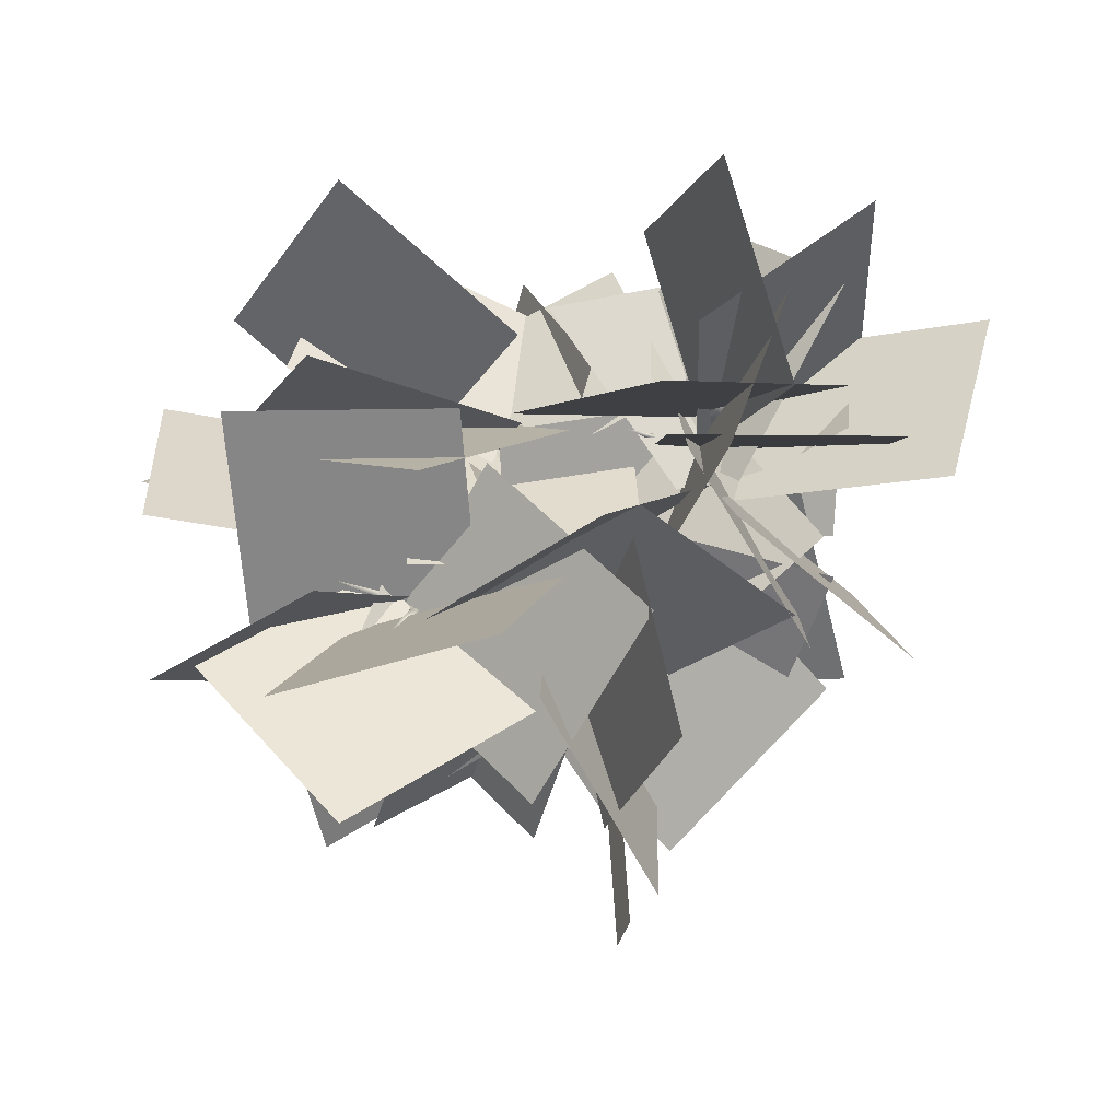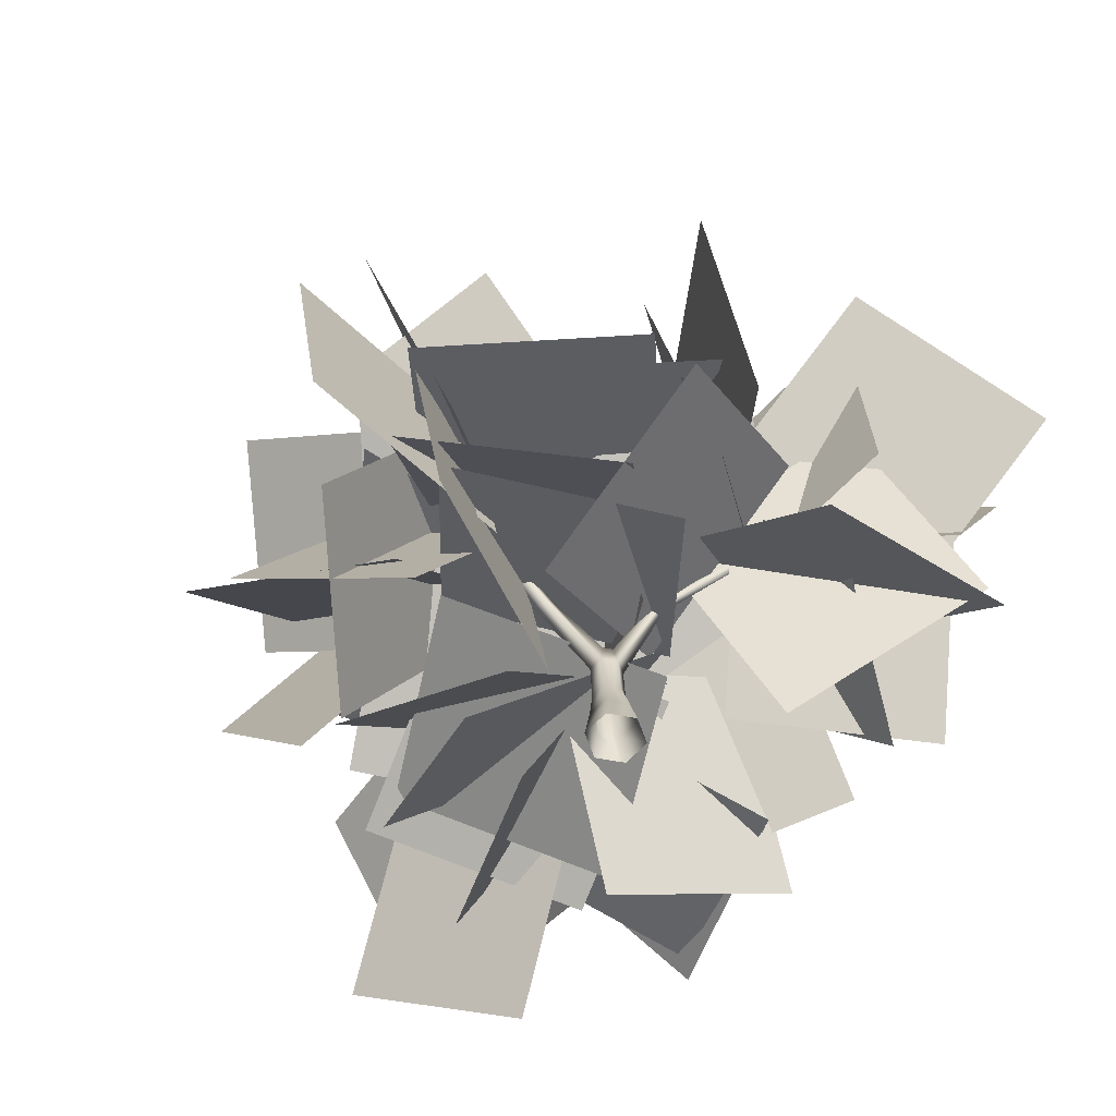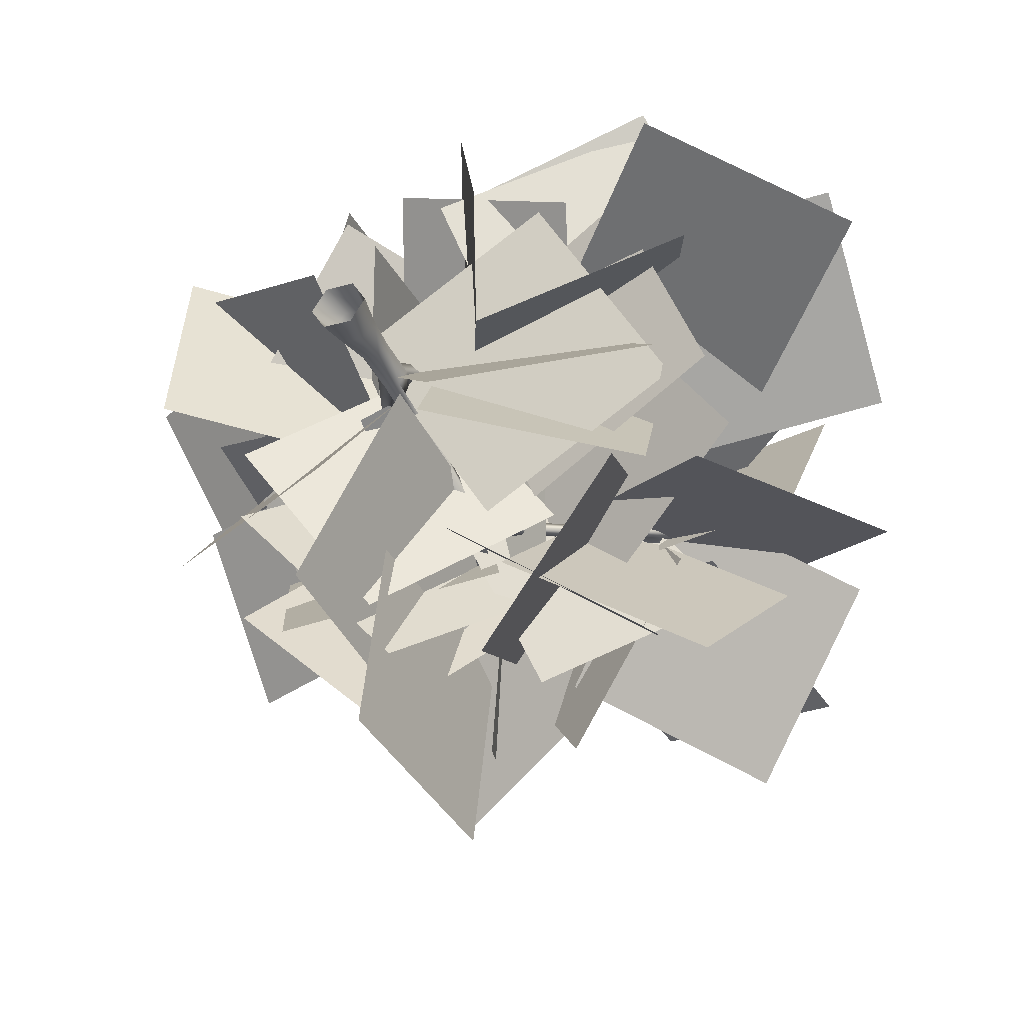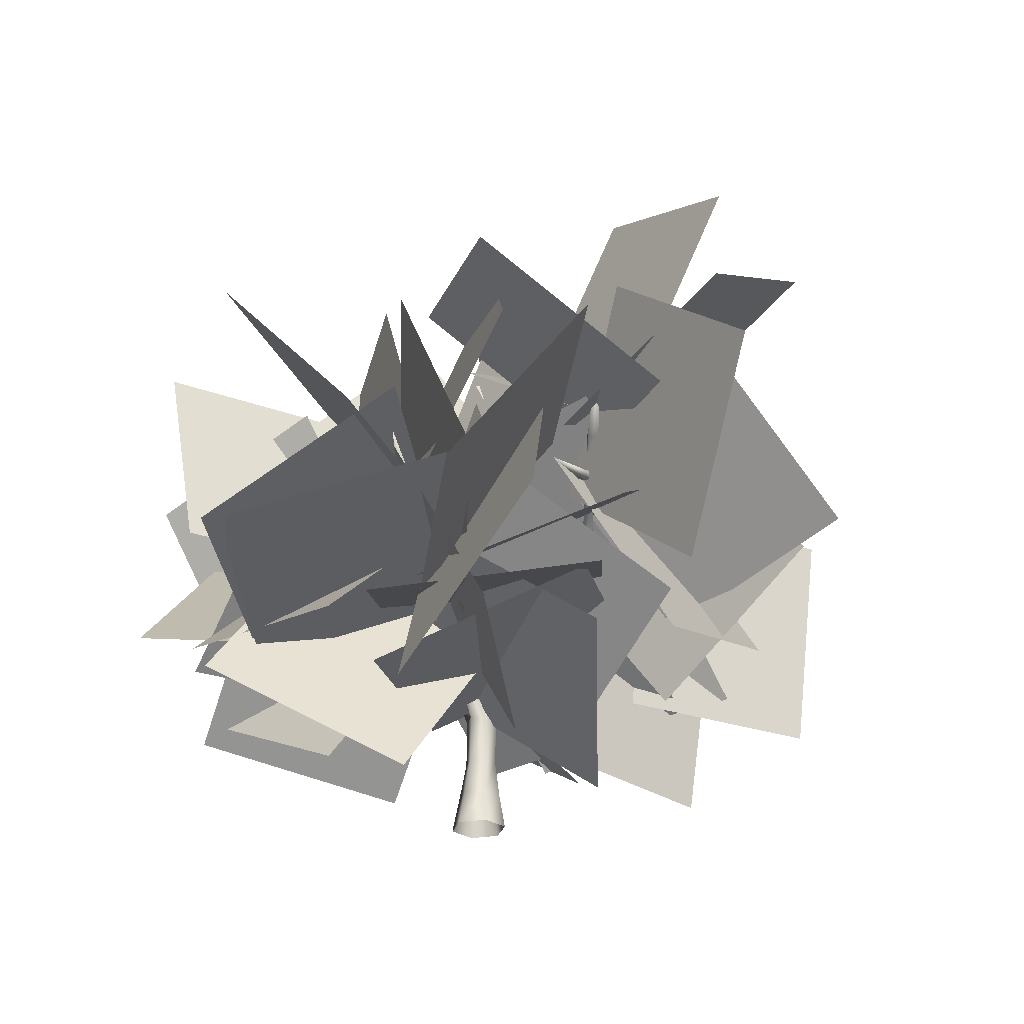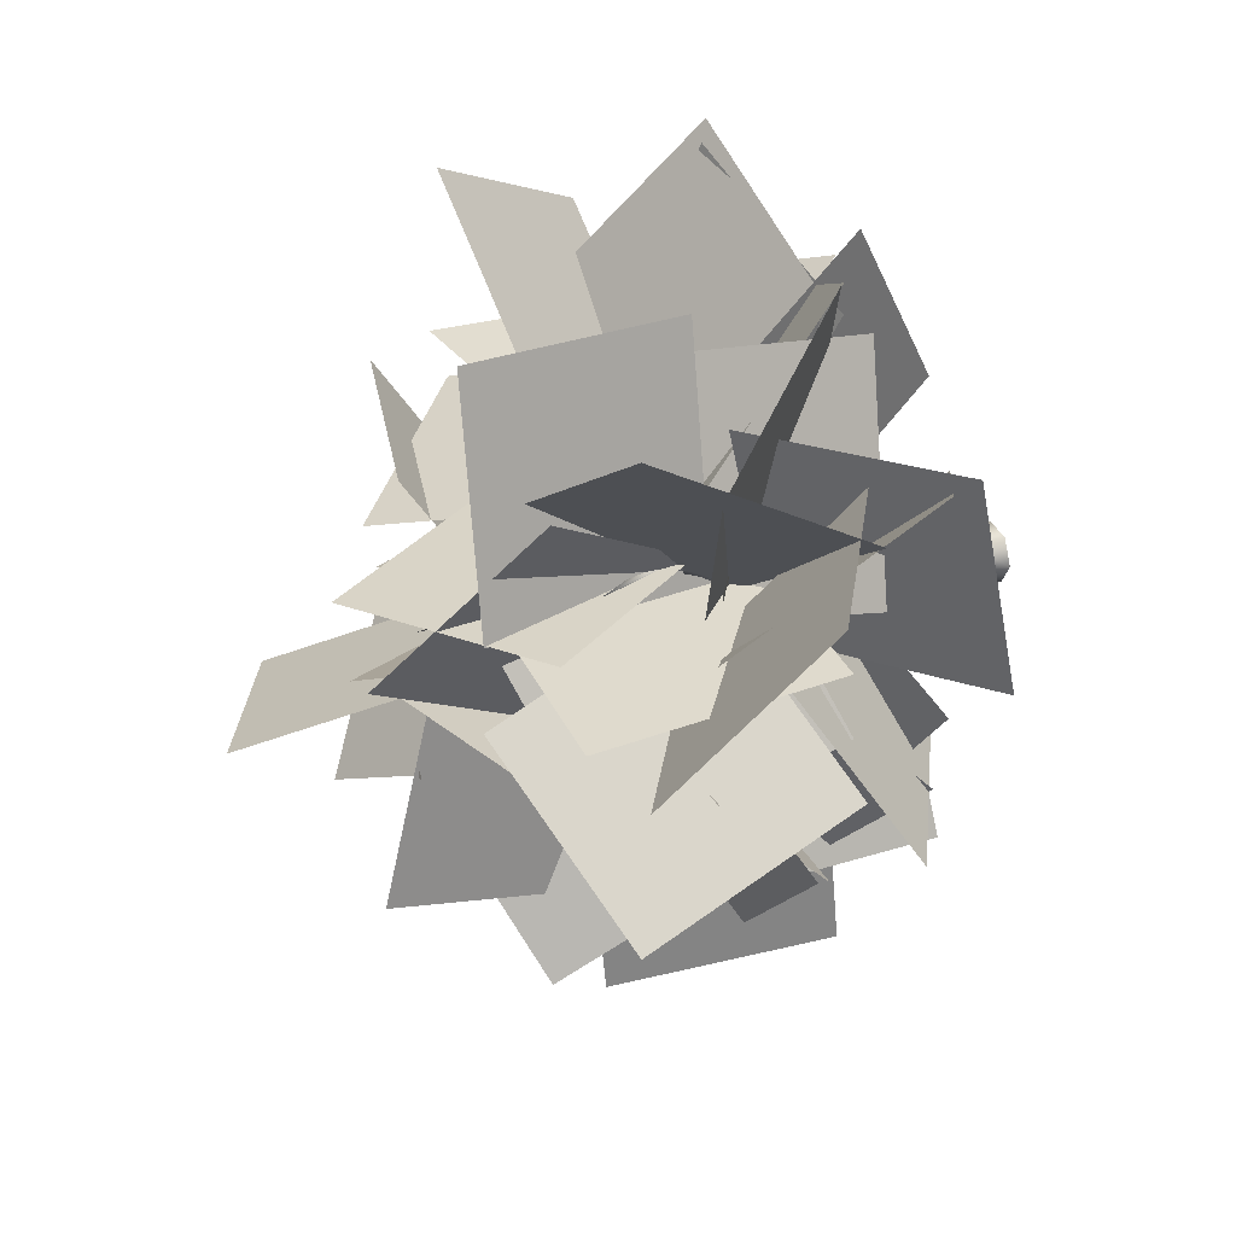
<metadata>
{"format":"obj","ext":"obj","renderer":"f3d","projection":"perspective","resolution":1024,"background":"white","views":[{"elev":-6.3,"azim":177.2,"up":"+Z"},{"elev":-58.7,"azim":-131.3,"up":"+Y"},{"elev":-37.0,"azim":20.1,"up":"+Z"},{"elev":-28.1,"azim":74.1,"up":"+Y"},{"elev":32.8,"azim":-111.6,"up":"+Z"}]}
</metadata>
<code>
g default
v 0.7482 -0.2152 0
v 0.3741 -0.2152 -0.6479
v 0.3506 0.6667 -0.4984
v 0.6384 0.6667 0
v -0.3741 -0.2152 -0.6479
v -0.225 0.6667 -0.4984
v -0.7482 -0.2152 0
v -0.5127 0.6667 0
v -0.3741 -0.2152 0.6479
v -0.225 0.6667 0.4984
v 0.3741 -0.2152 0.6479
v 0.3506 0.6667 0.4984
v 0.3807 3.557 -0.225
v 0.121 3.557 -0.225
v -0.008947 3.557 0
v 0.121 3.557 0.225
v 0.3807 3.557 0.225
v 0.5106 3.557 0
v 0.396 1.619 -0.3599
v 0.6038 1.619 0
v -0.01964 1.619 -0.3599
v -0.2275 1.619 0
v -0.01964 1.619 0.3599
v 0.396 1.619 0.3599
v 0.4587 2.863 -0.3599
v 0.6665 2.863 0
v 0.04303 2.863 -0.3599
v -0.1648 2.863 0
v 0.04303 2.863 0.3599
v 0.4587 2.863 0.3599
v 1.334 4.251 0.7293
v 1.177 4.161 1.042
v 1.023 4.498 0.7293
v 0.9296 4.444 0.9166
v 2.308 5.307 1.569
v 2.151 5.217 1.883
v 1.997 5.721 1.569
v 1.904 5.667 1.757
v 2.237 5.976 1.784
v 2.495 5.77 1.784
v 2.159 5.931 1.94
v 2.365 5.695 2.044
v 4.501 7.231 2.943
v 4.353 7.205 3.203
v 4.329 7.512 2.943
v 4.24 7.497 3.099
v 7.923 8.004 4.728
v 2.851 5.478 1.719
v 2.803 5.375 1.916
v 2.841 5.698 1.854
v 2.801 5.613 2.017
v 5.097 5.513 2.074
v 5.037 5.442 2.236
v 5.136 5.691 2.185
v 5.086 5.631 2.32
v 6.923 5.032 2.531
v -0.9523 5.112 0.911
v -0.9948 5.132 0.653
v -0.7796 5.395 0.8469
v -0.7885 5.399 0.653
v -2.383 6.219 1.89
v -2.413 6.254 1.648
v -2.107 6.247 1.826
v -2.113 6.409 1.692
v -2.745 7.409 2.653
v -2.776 7.445 2.429
v -2.465 7.641 2.589
v -2.47 7.835 2.5
v -2.698 7.915 2.896
v -2.729 8.033 2.632
v -2.491 7.915 2.855
v -2.504 8.034 2.642
v -2.623 9.229 3.089
v -2.597 9.254 3.408
v -3.308 11.27 3.356
v -2.362 9.41 3.526
v -2.368 9.416 3.339
v -1.059 9.048 2.591
v -0.9947 8.911 2.64
v -1.139 9.128 2.67
v -1.095 9.078 2.79
v -0.3103 10.3 2.719
v 0.6535 4.92 -1.604
v 1.069 4.92 -1.604
v 0.7314 5.232 -1.309
v 0.9912 5.232 -1.309
v 0.9738 6.606 -2.852
v 1.494 6.606 -2.852
v 1.052 6.729 -2.442
v 1.416 6.729 -2.442
v 0.9877 6.931 -2.96
v 1.397 7.003 -2.96
v 1.043 7.066 -2.549
v 1.299 7.111 -2.549
v 0.6957 9.053 -3.514
v 0.9455 9.098 -3.514
v 0.7295 9.136 -3.263
v 0.8856 9.163 -3.263
v 0.7479 10.71 -3.503
v 2.403 7.276 -2.605
v 2.324 7.317 -2.356
v 2.286 7.487 -2.67
v 2.202 7.514 -2.421
v 4.252 8.789 -2.169
v 4.174 8.83 -1.919
v 4.136 9 -2.234
v 4.052 9.027 -1.985
v 4.346 9.149 -2.172
v 4.507 8.957 -2.109
v 4.3 9.204 -1.911
v 4.457 9.017 -1.853
v 5.321 9.589 -1.649
v 5.399 9.548 -1.898
v 5.721 9.761 -1.822
v 5.642 9.802 -1.573
v 5.05 9.65 -1.964
v 5.604 9.972 -1.888
v 4.966 9.677 -1.714
v 5.52 9.999 -1.639
v 7.147 11.43 -1.371
v 5.086 10.15 -1.836
v 5.134 10.12 -1.996
v 5.32 10.23 -1.787
v 5.368 10.2 -1.947
v 5.077 10.67 -2.075
v 5.103 10.62 -2.235
v 5.319 10.63 -2.027
v 5.345 10.57 -2.187
v 5.763 12.76 -2.713
v 4.853 8.501 -1.729
v 4.783 8.505 -1.533
v 4.978 8.706 -1.682
v 4.923 8.732 -1.48
v 6.462 8.099 -0.2957
v -7.1 7.084 2.673
v -1.038 7.084 2.673
v -1.038 13.12 2.145
v -7.1 13.12 2.145
v -1.348 6.314 -6.418
v 1.682 8.532 -1.66
v 2.14 13.89 -4.452
v -0.8909 11.67 -9.209
v 1.222 9.819 2.759
v 5.865 6.056 3.767
v 9.747 10.39 2.06
v 5.103 14.15 1.051
v -2.02 2.314 3.883
v -1.254 7.194 0.3713
v -6.118 9.778 2.902
v -6.884 4.898 6.414
v -4.831 5.81 5.731
v -3.129 9.224 1.02
v -8.391 12.22 1.29
v -10.09 8.805 6
v 9.078 8.093 0.7654
v 4.465 4.768 2.864
v 8.323 0.319 4.297
v 12.94 3.644 2.198
v 6.306 8.597 -0.3017
v 6.303 3.722 3.3
v 12.27 4.348 4.153
v 12.27 9.224 0.5518
v 2.43 9.351 3.012
v 4.755 3.907 1.71
v 10.3 5.947 3.076
v 7.971 11.39 4.379
v 0.8121 2.124 -1.389
v 1.395 8.119 -2.062
v -1.111 7.746 -7.568
v -1.694 1.75 -6.895
v 2.263 9.104 -6.501
v 0.292 6.308 -1.497
v 4.863 8.734 1.659
v 6.834 11.53 -3.345
v -0.3024 4.308 -4.052
v 0.4752 10.3 -4.484
v 0.003268 9.93 -10.52
v -0.7744 3.935 -10.08
v -1.832 6.622 3.39
v 3.77 4.992 1.746
v 2.948 7.617 -3.655
v -2.654 9.246 -2.011
v 5.057 3.543 5.45
v 3.59 7.749 1.339
v -1.763 8.549 4.069
v -0.2954 4.343 8.179
v 8.577 6.566 3.223
v 3.072 5.335 1.007
v 1.255 3.553 6.508
v 6.761 4.784 8.724
v 7.67 13.11 -1.796
v 3.753 8.493 -1.573
v 8.084 4.726 -3.521
v 12 9.346 -3.744
v -4.909 5.879 -0.7321
v -1.675 7.756 4.039
v -1.554 13.37 1.75
v -4.788 11.49 -3.021
v -6.698 6.373 -1.166
v -2.027 8.249 2.211
v -2.696 13.86 0.01883
v -7.367 11.98 -3.358
v -0.6611 6.55 2.972
v 5.4 6.55 2.972
v 5.4 11.19 -0.9236
v -0.6611 11.19 -0.9236
v 2.134 12.33 -4.666
v 5.836 9.53 -0.7653
v 10.63 11.96 -3.574
v 6.926 14.75 -7.475
v 3.402 12.33 1.514
v 6.211 9.53 -3.072
v 2.258 11.96 -6.973
v -0.5519 14.75 -2.388
v 0.2459 4.743 4.101
v -3.314 8.949 1.576
v -6.133 9.749 6.881
v -2.573 5.543 9.407
v -5.374 10.1 -0.02318
v -2.133 7.432 4.351
v 2.342 6.387 0.3992
v -0.8989 9.051 -3.975
v 1.387 12.89 -1.279
v 6.839 10.58 -2.58
v 8.665 16.01 -4.562
v 3.214 18.32 -3.262
v 9.465 9.084 -2.327
v 3.521 10.27 -2.4
v 4.103 13.5 2.693
v 10.05 12.32 2.766
v 2.043 7.475 -1.125
v 5.15 12.48 -2.565
v 0.7237 15.9 -0.2314
v -2.383 10.9 1.208
v -1.252 4.235 -0.1022
v 3.898 5.404 2.872
v 3.595 11.2 1.12
v -1.555 10.03 -1.855
v -5.615 13.11 3.41
v -2.138 8.141 3.41
v 2.808 11.6 2.882
v -0.6688 16.57 2.882
v -4.125 3.062 -1.41
v 0.1422 5.515 2.126
v 3.463 6.807 -2.777
v -0.8046 4.354 -6.314
v -5.061 7.886 1.592
v 0.306 5.07 1.559
v -1.344 1.983 -3.389
v -6.711 4.8 -3.357
v -3.286 5.185 -1.546
v -2.769 7.639 3.973
v 3.046 8.931 2.854
v 2.53 6.477 -2.665
v 0.09844 10.67 0.2773
v 1.817 6.954 -4.191
v -3.996 5.821 -5.483
v -5.714 9.539 -1.015
v 4.171 11.66 -1.879
v -0.03636 7.95 -4.181
v -4.394 11.67 -2.212
v -0.1862 15.38 0.09014
v 2.442 5.428 -5.023
v 3.705 9.705 -0.9188
v 8.789 11.08 -3.919
v 7.525 6.805 -8.024
v 1.621 3.534 -5.011
v 0.279 8.422 -1.689
v 4.946 11.39 -4.169
v 6.289 6.501 -7.491
v -4.082 14.26 3.206
v -2.564 8.42 2.597
v -0.8728 8.253 8.415
v -2.391 14.09 9.024
v 0.4749 7.629 4.945
v 1.993 4.78 -0.1849
v 3.684 -0.08216 3.015
v 2.166 2.767 8.145
v -2.15 7.885 6.156
v -1.858 6.513 0.2593
v -6.718 2.94 0.8508
v -7.01 4.312 6.747
v 2.256 4.872 -3.713
v -0.6399 2.819 1.2
v 4.651 2.34 4.119
v 7.547 4.394 -0.7943
v 3.196 6 -2.664
v 1.112 5.384 2.994
v 6.549 3.387 4.779
v 8.633 4.004 -0.8792
v 0.5233 7.68 0.5809
v 5.128 4.705 3.167
v 8.665 6.067 -1.563
v 4.061 9.042 -4.149
v 3.196 1.437 -0.1544
v 1.112 6.743 1.906
v 6.549 7.95 4.296
v 8.633 2.645 2.236
v 2.256 0.4533 -2.739
v -0.6399 4.038 1.199
v 4.651 6.481 2.866
v 7.547 2.896 -1.072
v 1.372 1.985 -2.198
v 0.8334 5.569 2.66
v 6.249 8.012 1.459
v 6.788 4.427 -3.399
v 1.72 8.899 6.194
v -1.568 9.91 1.204
v -5.388 5.493 2.826
v -2.1 4.482 7.816
v -1.84 13.24 4.998
v -2.278 7.941 2.091
v -6.999 6.421 5.574
v -6.562 11.72 8.481
v -1.514 7.412 0.4065
v 2.378 8.764 -4.039
v -0.3788 4.768 -7.668
v -4.271 3.417 -3.223
v -1.821 9.398 0.08492
v 2.413 9.26 -4.25
v -1.627 6.935 -8.123
v -5.862 7.072 -3.789
v 0.3574 10.36 -7.56
v 1.527 8.51 -1.909
v 0.04787 14 0.1967
v -1.122 15.85 -5.454
v 1.028 10.49 -4.785
v 5.179 8.863 -0.6805
v 6.108 3.679 -3.681
v 1.957 5.311 -7.785
v -4.183 12.76 5.95
v -2.408 7.866 2.845
v -0.4955 11.43 -1.673
v -2.27 16.32 1.432
v 8.662 8.248 4.64
v 3.145 7.572 2.223
v 1.611 3.859 6.761
v 7.128 4.535 9.179
v 2.58 10.63 5.108
v 5.548 6.133 2.327
v 10.17 6.798 6.186
v 7.206 11.29 8.968
g cherry
f 1 2 3
f 3 4 1
f 2 5 6
f 6 3 2
f 5 7 8
f 8 6 5
f 7 9 10
f 10 8 7
f 9 11 12
f 12 10 9
f 11 1 4
f 4 12 11
f 13 14 15
f 15 16 17
f 13 15 17
f 18 13 17
f 4 3 19
f 19 20 4
f 3 6 21
f 21 19 3
f 6 8 22
f 22 21 6
f 8 10 23
f 23 22 8
f 10 12 24
f 24 23 10
f 12 4 20
f 20 24 12
f 20 19 25
f 25 26 20
f 19 21 27
f 27 25 19
f 21 22 28
f 28 27 21
f 22 23 29
f 29 28 22
f 23 24 30
f 30 29 23
f 24 20 26
f 26 30 24
f 26 25 13
f 13 18 26
f 27 28 15
f 15 14 27
f 29 30 17
f 17 16 29
f 30 26 31
f 31 32 30
f 26 18 33
f 33 31 26
f 18 17 34
f 34 33 18
f 17 30 32
f 32 34 17
f 32 31 35
f 35 36 32
f 31 33 37
f 37 35 31
f 33 34 38
f 38 37 33
f 34 32 36
f 36 38 34
f 35 37 39
f 39 40 35
f 37 38 41
f 41 39 37
f 38 36 42
f 42 41 38
f 42 40 43
f 43 44 42
f 40 39 45
f 45 43 40
f 39 41 46
f 46 45 39
f 41 42 44
f 44 46 41
f 44 43 47
f 43 45 47
f 45 46 47
f 46 44 47
f 36 35 48
f 48 49 36
f 35 40 50
f 50 48 35
f 40 42 51
f 51 50 40
f 42 36 49
f 49 51 42
f 49 48 52
f 52 53 49
f 48 50 54
f 54 52 48
f 50 51 55
f 55 54 50
f 51 49 53
f 53 55 51
f 53 52 56
f 52 54 56
f 54 55 56
f 55 53 56
f 28 29 57
f 57 58 28
f 29 16 59
f 59 57 29
f 16 15 60
f 60 59 16
f 15 28 58
f 58 60 15
f 58 57 61
f 61 62 58
f 57 59 63
f 63 61 57
f 59 60 64
f 64 63 59
f 60 58 62
f 62 64 60
f 62 61 65
f 65 66 62
f 61 63 67
f 67 65 61
f 63 64 68
f 68 67 63
f 64 62 66
f 66 68 64
f 65 69 70
f 70 66 65
f 65 67 71
f 71 69 65
f 68 66 70
f 70 72 68
f 73 74 75
f 74 76 75
f 76 77 75
f 77 73 75
f 69 74 73
f 73 70 69
f 71 76 74
f 74 69 71
f 77 76 71
f 71 72 77
f 73 77 72
f 72 70 73
f 67 68 78
f 78 79 67
f 68 72 80
f 80 78 68
f 72 71 81
f 81 80 72
f 71 67 79
f 79 81 71
f 79 78 82
f 78 80 82
f 80 81 82
f 81 79 82
f 25 27 83
f 83 84 25
f 27 14 85
f 85 83 27
f 14 13 86
f 86 85 14
f 13 25 84
f 84 86 13
f 84 83 87
f 87 88 84
f 83 85 89
f 89 87 83
f 85 86 90
f 90 89 85
f 86 84 88
f 88 90 86
f 88 87 91
f 91 92 88
f 87 89 93
f 93 91 87
f 89 90 94
f 94 93 89
f 92 91 95
f 95 96 92
f 91 93 97
f 97 95 91
f 93 94 98
f 98 97 93
f 94 92 96
f 96 98 94
f 96 95 99
f 95 97 99
f 97 98 99
f 98 96 99
f 90 88 100
f 100 101 90
f 88 92 102
f 102 100 88
f 92 94 103
f 103 102 92
f 94 90 101
f 101 103 94
f 101 100 104
f 104 105 101
f 100 102 106
f 106 104 100
f 102 103 107
f 107 106 102
f 103 101 105
f 105 107 103
f 104 106 108
f 108 109 104
f 107 110 108
f 108 106 107
f 105 111 110
f 110 107 105
f 112 113 114
f 114 115 112
f 113 116 117
f 117 114 113
f 118 112 115
f 115 119 118
f 115 114 120
f 114 117 120
f 117 119 120
f 119 115 120
f 116 118 121
f 121 122 116
f 118 119 123
f 123 121 118
f 119 117 124
f 124 123 119
f 117 116 122
f 122 124 117
f 122 121 125
f 125 126 122
f 121 123 127
f 127 125 121
f 123 124 128
f 128 127 123
f 124 122 126
f 126 128 124
f 126 125 129
f 125 127 129
f 127 128 129
f 128 126 129
f 113 112 111
f 111 109 113
f 116 113 109
f 109 108 116
f 110 118 116
f 116 108 110
f 111 112 118
f 118 110 111
f 105 104 130
f 130 131 105
f 104 109 132
f 132 130 104
f 109 111 133
f 133 132 109
f 111 105 131
f 131 133 111
f 131 130 134
f 130 132 134
f 132 133 134
f 133 131 134
f 135 136 137
f 137 138 135
f 139 140 141
f 141 142 139
f 143 144 145
f 145 146 143
f 147 148 149
f 149 150 147
f 151 152 153
f 153 154 151
f 155 156 157
f 157 158 155
f 159 160 161
f 161 162 159
f 163 164 165
f 165 166 163
f 167 168 169
f 169 170 167
f 171 172 173
f 173 174 171
f 175 176 177
f 177 178 175
f 179 180 181
f 181 182 179
f 183 184 185
f 185 186 183
f 187 188 189
f 189 190 187
f 191 192 193
f 193 194 191
f 195 196 197
f 197 198 195
f 199 200 201
f 201 202 199
f 203 204 205
f 205 206 203
f 207 208 209
f 209 210 207
f 211 212 213
f 213 214 211
f 215 216 217
f 217 218 215
f 219 220 221
f 221 222 219
f 223 224 225
f 225 226 223
f 227 228 229
f 229 230 227
f 231 232 233
f 233 234 231
f 235 236 237
f 237 238 235
f 239 240 241
f 241 242 239
f 243 244 245
f 245 246 243
f 247 248 249
f 249 250 247
f 251 252 253
f 253 254 251
f 255 256 257
f 257 258 255
f 259 260 261
f 261 262 259
f 263 264 265
f 265 266 263
f 267 268 269
f 269 270 267
f 271 272 273
f 273 274 271
f 275 276 277
f 277 278 275
f 279 280 281
f 281 282 279
f 283 284 285
f 285 286 283
f 287 288 289
f 289 290 287
f 291 292 293
f 293 294 291
f 295 296 297
f 297 298 295
f 299 300 301
f 301 302 299
f 303 304 305
f 305 306 303
f 307 308 309
f 309 310 307
f 311 312 313
f 313 314 311
f 315 316 317
f 317 318 315
f 319 320 321
f 321 322 319
f 323 324 325
f 325 326 323
f 327 328 329
f 329 330 327
f 331 332 333
f 333 334 331
f 335 336 337
f 337 338 335
f 339 340 341
f 341 342 339

</code>
